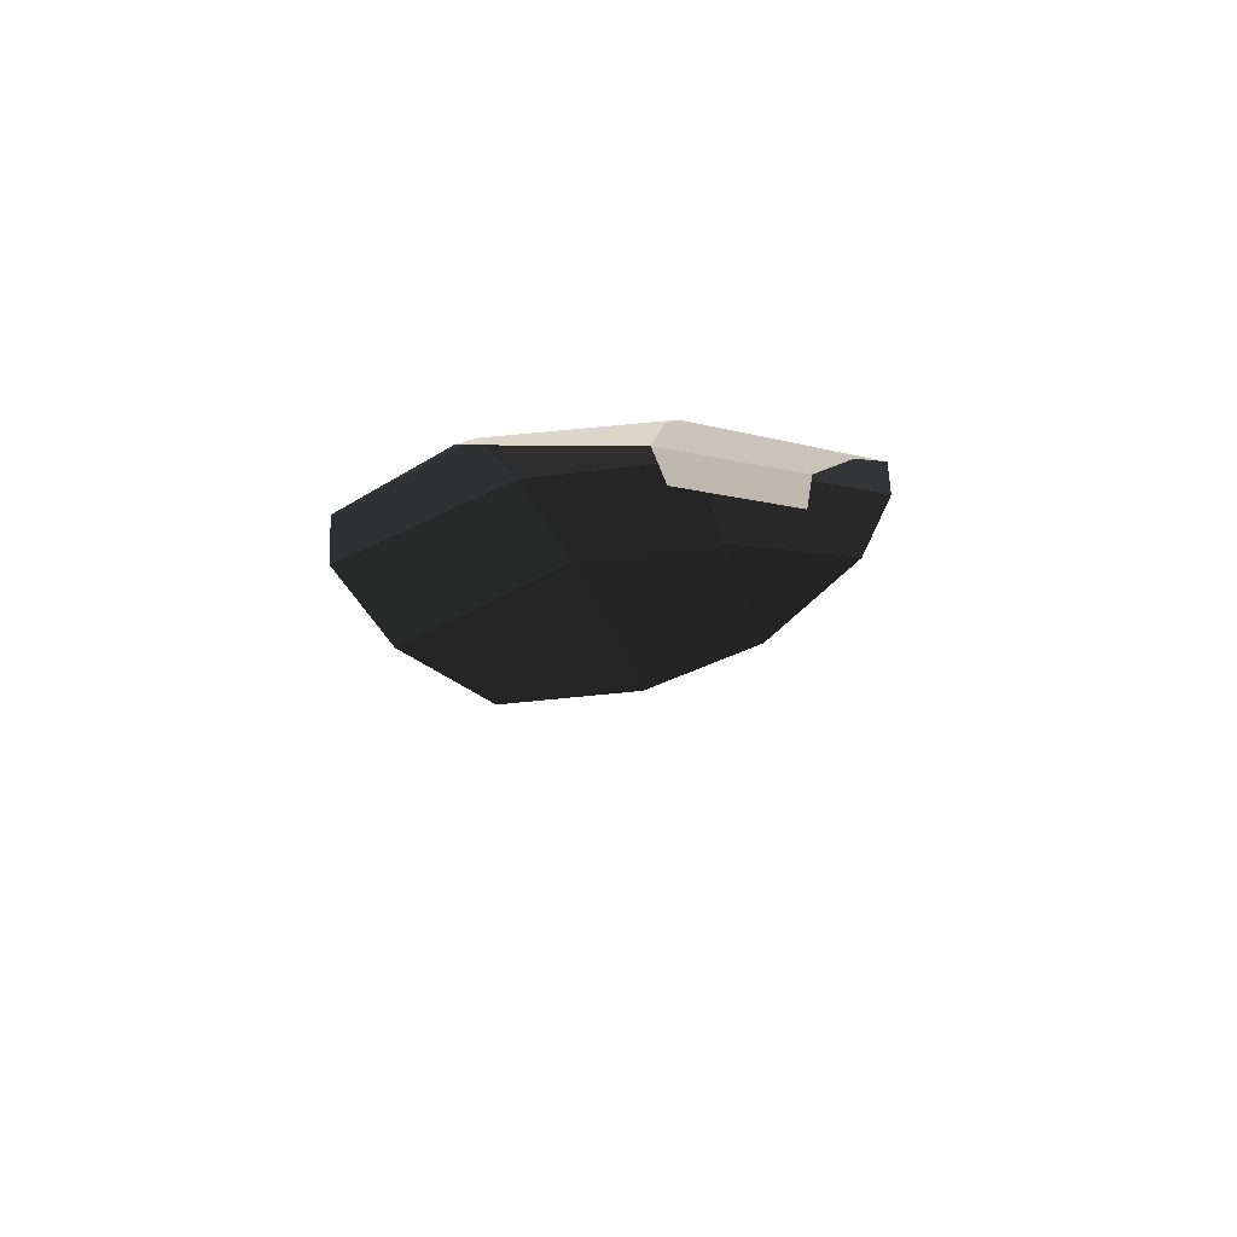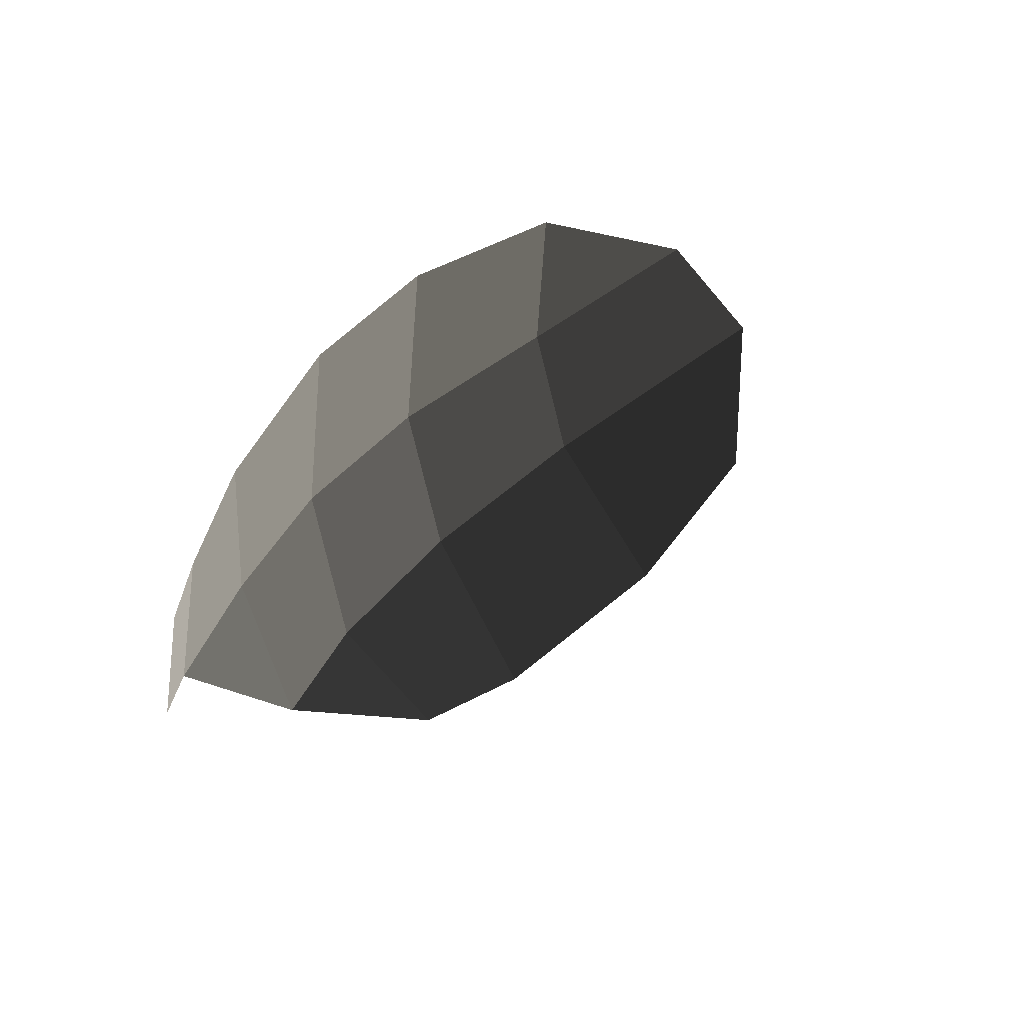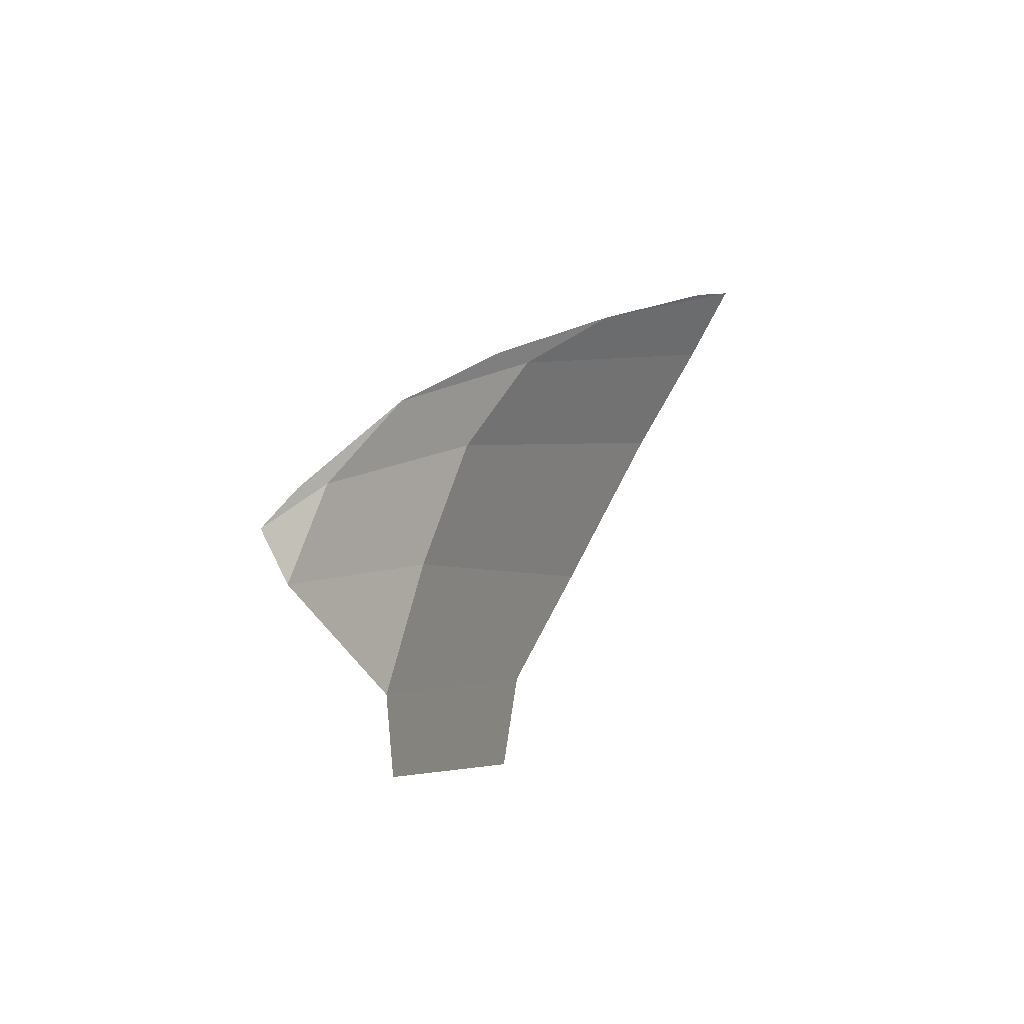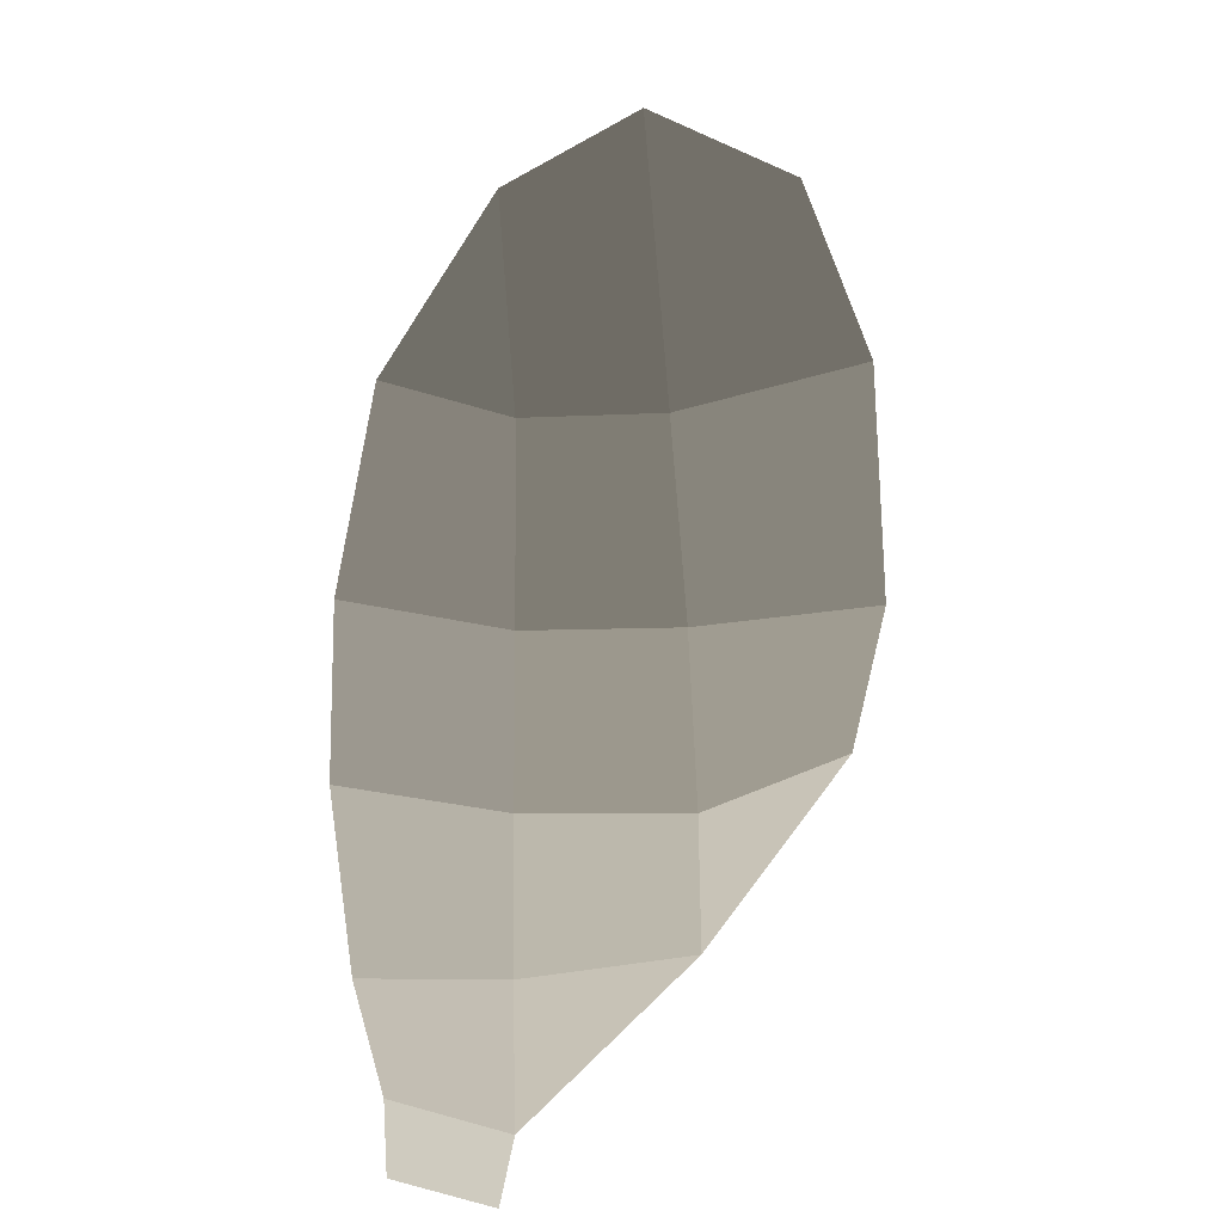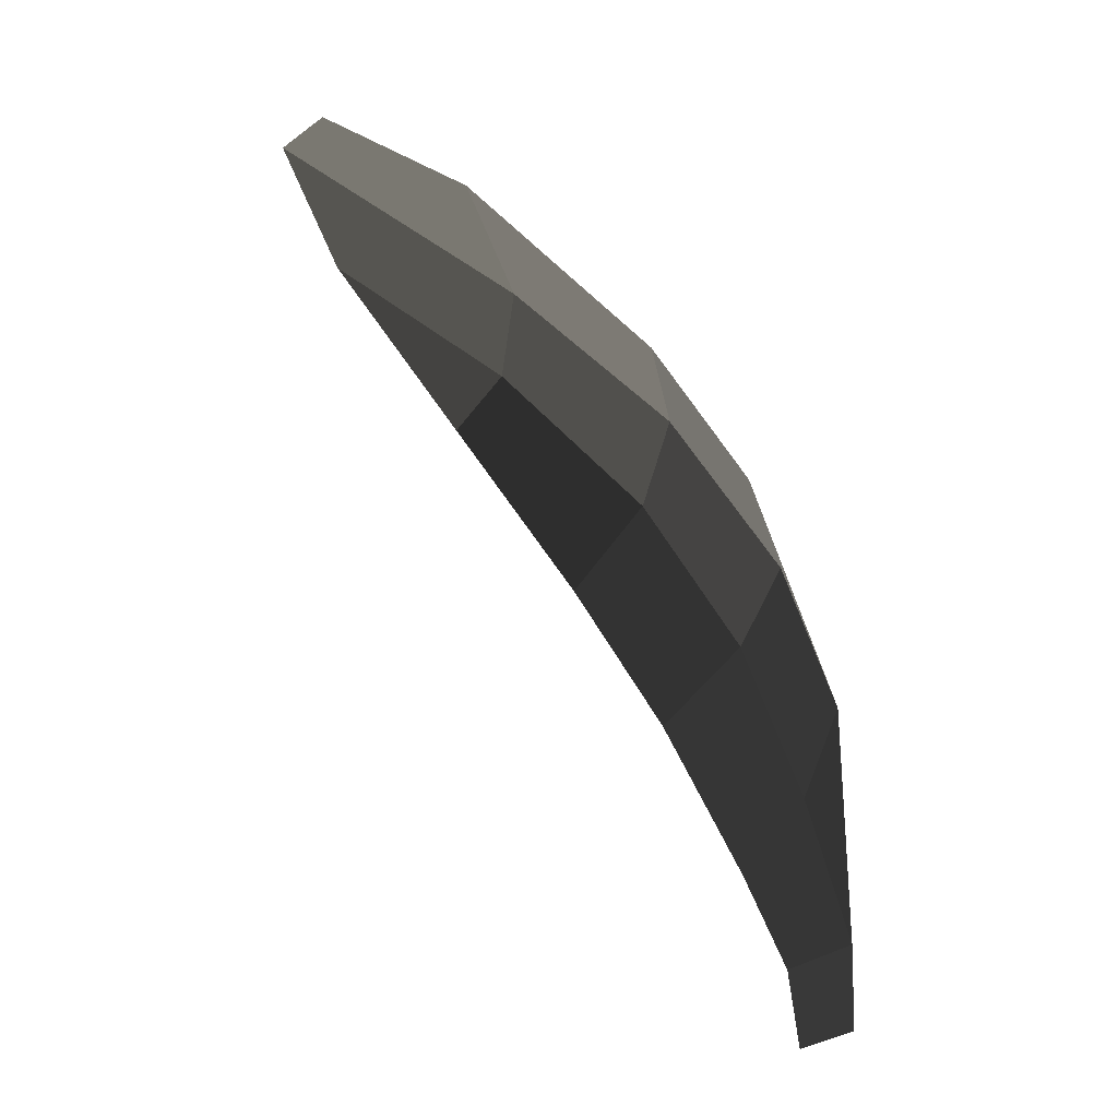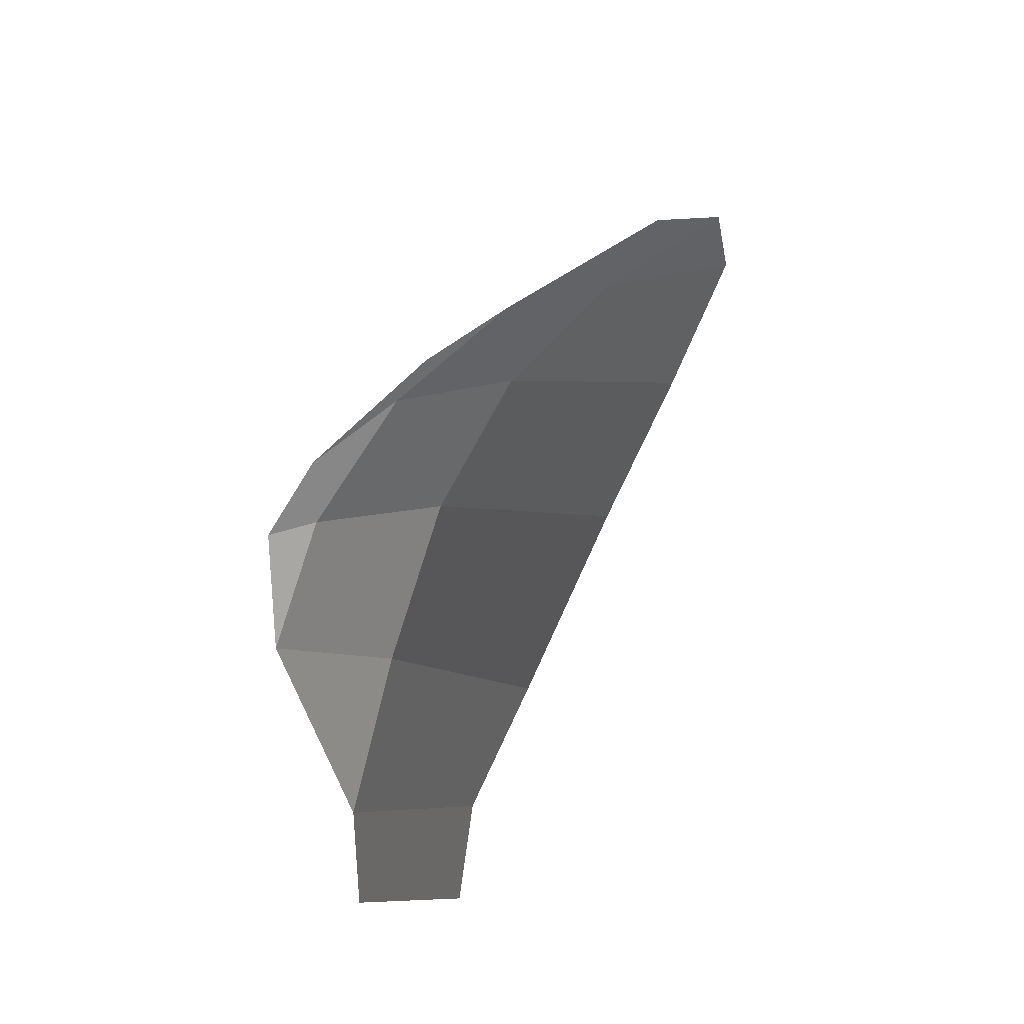
<metadata>
{"format":"obj","ext":"obj","renderer":"f3d","projection":"perspective","resolution":1024,"background":"white","views":[{"elev":-65.2,"azim":-78.0,"up":"+Y"},{"elev":-63.7,"azim":14.6,"up":"+Y"},{"elev":-31.5,"azim":-52.4,"up":"+Y"},{"elev":-54.7,"azim":90.6,"up":"+Y"},{"elev":-23.3,"azim":175.8,"up":"+Y"},{"elev":-15.9,"azim":-45.2,"up":"+Y"}]}
</metadata>
<code>
v -0.4641 0.0408 -0.2036
v -0.4641 0.0001 -0.1982
v -0.4415 0.0408 -0.1491
v -0.4455 0.0002 -0.153
v -0.4443 0.1148 -0.2012
v -0.423 0.094 -0.1326
v -0.4463 0.1323 -0.2855
v -0.4463 0.1323 -0.2855
v -0.4221 0.2024 -0.2857
v -0.4151 0.195 -0.1998
v -0.3964 0.2143 -0.3576
v -0.3964 0.2143 -0.3576
v -0.3511 0.2698 -0.3759
v -0.3707 0.2802 -0.2824
v -0.3661 0.2723 -0.1997
v -0.4151 0.195 -0.1998
v -0.3367 0.2578 -0.1165
v -0.3845 0.1797 -0.1179
v -0.423 0.094 -0.1326
v -0.4443 0.1148 -0.2012
v -0.3367 0.2578 -0.1165
v -0.2698 0.3455 -0.1338
v -0.3661 0.2723 -0.1997
v -0.2918 0.3457 -0.1999
v -0.2021 0.4126 -0.1923
v -0.2021 0.4126 -0.1923
v -0.2941 0.353 -0.2749
v -0.1737 0.4415 -0.2634
v -0.2664 0.3534 -0.3728
v -0.1971 0.4104 -0.3392
v -0.3707 0.2802 -0.2824
v -0.3511 0.2698 -0.3759
v -0.2918 0.3457 -0.1999
v -0.3661 0.2723 -0.1997
g Group_001
f 1 2 4 3
f 1 3 6 5
f 1 5 7
f 7 5 10 9
f 7 9 11
f 11 9 14 13
f 14 9 16 15
f 15 16 18 17
f 18 16 20 19
g Group_002
f 21 22 24 23
f 24 22 25
f 24 25 28 27
f 27 28 30 29
f 27 29 32 31
f 27 31 34 33

</code>
